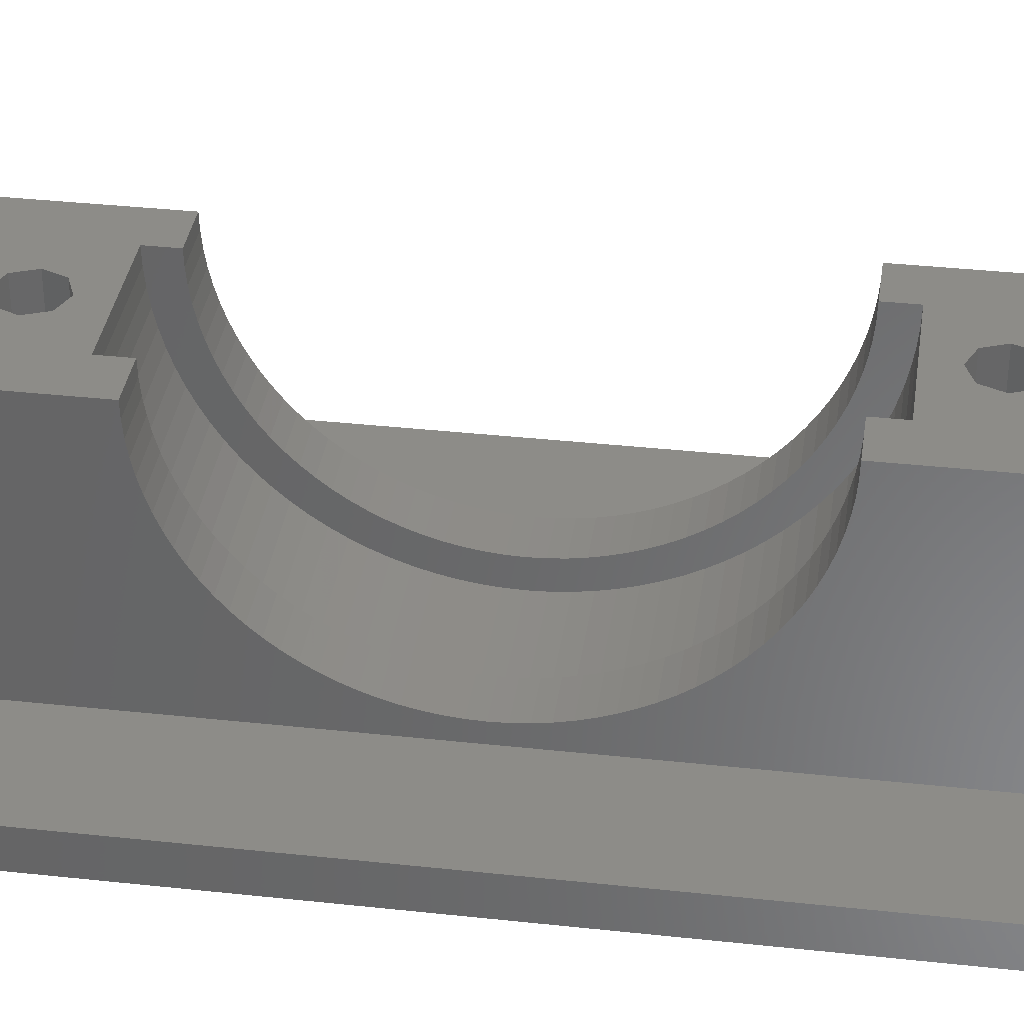
<metadata>
{"format":"stl","ext":"stl","renderer":"f3d","projection":"perspective","resolution":1024,"background":"white","views":[{"elev":35.7,"azim":-81.8,"up":"+Z"}]}
</metadata>
<code>
# stl→obj: 426 verts, 864 faces
v -12.5 -27.5 -15
v -12.5 -27.5 -13
v -12.5 27.5 -15
v -12.5 27.5 -13
v 12.5 -27.5 -15
v 12.5 -27.5 -13
v 10.06 -22.94 -15
v -7.939 25.06 -15
v 12.5 27.5 -15
v -10.5 -24 -15
v -10.06 -25.06 -15
v -9 -25.5 -15
v -7.5 -24 -15
v -7.939 -25.06 -15
v -7.939 -22.94 -15
v -9 22.5 -15
v -10.06 22.94 -15
v -9 -22.5 -15
v -10.06 -22.94 -15
v -10.5 24 -15
v -7.5 24 -15
v 9 25.5 -15
v -7.939 22.94 -15
v -9 25.5 -15
v 10.06 -25.06 -15
v 9 -25.5 -15
v -10.06 25.06 -15
v 7.5 -24 -15
v 7.939 -25.06 -15
v 10.06 25.06 -15
v 10.5 24 -15
v 9 -22.5 -15
v 7.939 -22.94 -15
v 10.5 -24 -15
v 7.5 24 -15
v 7.939 22.94 -15
v 9 22.5 -15
v 10.06 22.94 -15
v 7.939 25.06 -15
v 12.5 27.5 -13
v -9 -25.5 -13
v 6 20 -13
v 6 -20 -13
v 9 -22.5 -13
v -9 25.5 -13
v -7.939 25.06 -13
v -10.5 -24 -13
v -10.06 -25.06 -13
v -7.939 -22.94 -13
v -7.5 -24 -13
v -7.939 -25.06 -13
v -6 -20 -13
v -9 -22.5 -13
v -10.06 -22.94 -13
v 10.06 -22.94 -13
v -10.5 24 -13
v -10.06 22.94 -13
v -10.06 25.06 -13
v -7.5 24 -13
v -7.939 22.94 -13
v 7.5 -24 -13
v 7.939 -22.94 -13
v 7.939 -25.06 -13
v 9 22.5 -13
v 7.939 22.94 -13
v -6 20 -13
v 10.06 22.94 -13
v 9 -25.5 -13
v 10.06 25.06 -13
v 10.5 24 -13
v 10.5 -24 -13
v 10.06 -25.06 -13
v 7.5 24 -13
v 7.939 25.06 -13
v 9 25.5 -13
v -9 22.5 -13
v -6 0.7535 -11.98
v -6 0 -12
v -6 -12 -1.332e-15
v -6 -20 0
v -6 -12 0
v -6 -11.98 -0.7535
v -6 -11.91 -1.504
v -6 -11.79 -2.249
v -6 -11.62 -2.984
v -6 -11.41 -3.708
v -6 -11.16 -4.418
v -6 -10.86 -5.109
v -6 -10.52 -5.781
v -6 -10.13 -6.43
v -6 -9.708 -7.053
v -6 -9.246 -7.649
v -6 -8.748 -8.215
v -6 -8.215 -8.748
v -6 -7.649 -9.246
v -6 -7.053 -9.708
v -6 -6.43 -10.13
v -6 -5.781 -10.52
v -6 -5.109 -10.86
v -6 -4.417 -11.16
v -6 -3.708 -11.41
v -6 -2.984 -11.62
v -6 -2.249 -11.79
v -6 -1.504 -11.91
v -6 -0.7535 -11.98
v -6 1.504 -11.91
v -6 2.249 -11.79
v -6 2.984 -11.62
v -6 3.708 -11.41
v -6 4.417 -11.16
v -6 5.109 -10.86
v -6 5.781 -10.52
v -6 6.43 -10.13
v -6 7.053 -9.708
v -6 7.649 -9.246
v -6 8.215 -8.748
v -6 8.748 -8.215
v -6 9.246 -7.649
v -6 9.708 -7.053
v -6 10.13 -6.43
v -6 10.52 -5.781
v -6 10.86 -5.109
v -6 11.16 -4.418
v -6 11.41 -3.708
v -6 11.62 -2.984
v -6 11.79 -2.249
v -6 11.91 -1.504
v -6 11.98 -0.7535
v -6 12 -1.332e-15
v -6 12 0
v -6 20 0
v 6 -20 0
v 6 0.7535 -11.98
v 6 0 -12
v 6 -0.7535 -11.98
v 6 20 0
v 6 12 0
v 6 11.98 -0.7535
v 6 11.91 -1.504
v 6 11.79 -2.249
v 6 11.62 -2.984
v 6 11.41 -3.708
v 6 11.16 -4.417
v 6 10.86 -5.109
v 6 -11.98 -0.7535
v 6 -12 0
v 6 10.52 -5.781
v 6 10.13 -6.43
v 6 9.708 -7.053
v 6 9.246 -7.649
v 6 8.748 -8.215
v 6 8.215 -8.748
v 6 7.649 -9.246
v 6 7.053 -9.708
v 6 -7.649 -9.246
v 6 -8.215 -8.748
v 6 6.43 -10.13
v 6 5.781 -10.52
v 6 5.109 -10.86
v 6 -3.708 -11.41
v 6 -4.417 -11.16
v 6 4.417 -11.16
v 6 3.708 -11.41
v 6 2.984 -11.62
v 6 -2.249 -11.79
v 6 -2.984 -11.62
v 6 2.249 -11.79
v 6 1.504 -11.91
v 6 -1.504 -11.91
v 6 -5.109 -10.86
v 6 -5.781 -10.52
v 6 -6.43 -10.13
v 6 -7.053 -9.708
v 6 -8.748 -8.215
v 6 -9.246 -7.649
v 6 -9.708 -7.053
v 6 -10.13 -6.43
v 6 -10.52 -5.781
v 6 -10.86 -5.109
v 6 -11.16 -4.417
v 6 -11.41 -3.708
v 6 -11.62 -2.984
v 6 -11.91 -1.504
v 6 -11.79 -2.249
v -3.5 12 0
v 0 13.5 0
v -3.5 13.5 0
v -1.061 15.44 0
v 3.5 13.5 0
v 3.5 12 0
v 0 18 0
v -1.5 16.5 0
v -1.061 17.56 0
v 1.5 16.5 0
v 1.061 15.44 0
v 1.061 17.56 0
v 0 15 0
v -3.5 12 -7.772e-16
v -3.5 11.98 -0.7535
v -3.5 11.91 -1.504
v -3.5 11.79 -2.249
v -3.5 11.62 -2.984
v -3.5 11.41 -3.708
v -3.5 11.16 -4.417
v -3.5 10.86 -5.109
v -3.5 10.52 -5.781
v -3.5 10.13 -6.43
v -3.5 9.708 -7.053
v -3.5 9.246 -7.649
v -3.5 8.748 -8.215
v -3.5 8.215 -8.748
v -3.5 7.649 -9.246
v -3.5 7.053 -9.708
v -3.5 6.43 -10.13
v -3.5 5.781 -10.52
v -3.5 5.109 -10.86
v -3.5 4.417 -11.16
v -3.5 3.708 -11.41
v -3.5 2.984 -11.62
v -3.5 2.249 -11.79
v -3.5 1.504 -11.91
v -3.5 0.7535 -11.98
v -3.5 0 -12
v -3.5 -0.7535 -11.98
v -3.5 -1.504 -11.91
v -3.5 -2.249 -11.79
v -3.5 -2.984 -11.62
v -3.5 -3.708 -11.41
v -3.5 -4.417 -11.16
v -3.5 -5.109 -10.86
v -3.5 -5.781 -10.52
v -3.5 -6.43 -10.13
v -3.5 -7.053 -9.708
v -3.5 -7.649 -9.246
v -3.5 -8.215 -8.748
v -3.5 -8.748 -8.215
v -3.5 -9.246 -7.649
v -3.5 -9.708 -7.053
v -3.5 -10.13 -6.43
v -3.5 -10.52 -5.781
v -3.5 -10.86 -5.109
v -3.5 -11.16 -4.417
v -3.5 -11.41 -3.708
v -3.5 -11.62 -2.984
v -3.5 -11.79 -2.249
v -3.5 -11.91 -1.504
v -3.5 -11.98 -0.7535
v -3.5 -12 -7.772e-16
v -3.5 -12 0
v 0 -18 0
v 1.061 -17.56 0
v 3.5 -12 0
v 3.5 -13.5 0
v 0 -13.5 0
v 1.061 -15.44 0
v 1.5 -16.5 0
v -1.061 -15.44 0
v -3.5 -13.5 0
v -1.061 -17.56 0
v -1.5 -16.5 0
v 0 -15 0
v 3.5 -11.98 -0.7535
v 3.5 -11.91 -1.504
v 3.5 -11.79 -2.249
v 3.5 -11.62 -2.984
v 3.5 -11.41 -3.708
v 3.5 -11.16 -4.417
v 3.5 -10.86 -5.109
v 3.5 -10.52 -5.781
v 3.5 -10.13 -6.43
v 3.5 -9.708 -7.053
v 3.5 -9.246 -7.649
v 3.5 -8.748 -8.215
v 3.5 -8.215 -8.748
v 3.5 -7.649 -9.246
v 3.5 -7.053 -9.708
v 3.5 -6.43 -10.13
v 3.5 -5.781 -10.52
v 3.5 -5.109 -10.86
v 3.5 -4.417 -11.16
v 3.5 -3.708 -11.41
v 3.5 -2.984 -11.62
v 3.5 -2.249 -11.79
v 3.5 -1.504 -11.91
v 3.5 -0.7535 -11.98
v 3.5 0 -12
v 3.5 0.7535 -11.98
v 3.5 1.504 -11.91
v 3.5 2.249 -11.79
v 3.5 2.984 -11.62
v 3.5 3.708 -11.41
v 3.5 4.417 -11.16
v 3.5 5.109 -10.86
v 3.5 5.781 -10.52
v 3.5 6.43 -10.13
v 3.5 7.053 -9.708
v 3.5 7.649 -9.246
v 3.5 8.215 -8.748
v 3.5 8.748 -8.215
v 3.5 9.246 -7.649
v 3.5 9.708 -7.053
v 3.5 10.13 -6.43
v 3.5 10.52 -5.781
v 3.5 10.86 -5.109
v 3.5 11.16 -4.417
v 3.5 11.41 -3.708
v 3.5 11.62 -2.984
v 3.5 11.79 -2.249
v 3.5 11.91 -1.504
v 3.5 11.98 -0.7535
v 3.5 -11.4 -7.234
v 3.5 -10.92 -7.935
v 3.5 -10.4 -8.605
v 3.5 -9.841 -9.241
v 3.5 -9.241 -9.841
v 3.5 -8.605 -10.4
v 3.5 -7.935 -10.92
v 3.5 -7.234 -11.4
v 3.5 -6.504 -11.83
v 3.5 -5.748 -12.22
v 3.5 -4.97 -12.55
v 3.5 -4.172 -12.84
v 3.5 -3.357 -13.08
v 3.5 -2.53 -13.26
v 3.5 -1.692 -13.39
v 3.5 -0.8477 -13.47
v 3.5 0 -13.5
v 3.5 0.8477 -13.47
v 3.5 1.692 -13.39
v 3.5 2.53 -13.26
v 3.5 3.357 -13.08
v 3.5 4.172 -12.84
v 3.5 4.97 -12.55
v 3.5 5.748 -12.22
v 3.5 6.504 -11.83
v 3.5 7.234 -11.4
v 3.5 7.935 -10.92
v 3.5 8.605 -10.4
v 3.5 9.241 -9.841
v 3.5 9.841 -9.241
v 3.5 10.4 -8.605
v 3.5 10.92 -7.935
v 3.5 11.4 -7.234
v 3.5 11.83 -6.504
v 3.5 12.22 -5.748
v 3.5 12.55 -4.97
v 3.5 12.84 -4.172
v 3.5 13.08 -3.357
v 3.5 13.26 -2.53
v 3.5 13.39 -1.692
v 3.5 13.47 -0.8477
v 3.5 -11.83 -6.504
v 3.5 -12.22 -5.748
v 3.5 -12.55 -4.97
v 3.5 -12.84 -4.172
v 3.5 -13.08 -3.357
v 3.5 -13.26 -2.53
v 3.5 -13.39 -1.692
v 3.5 -13.47 -0.8477
v -3.5 13.47 -0.8477
v -3.5 13.5 -7.772e-16
v -3.5 -13.5 -7.772e-16
v -3.5 -13.47 -0.8477
v -3.5 -13.39 -1.692
v -3.5 -13.08 -3.357
v -3.5 -13.26 -2.53
v -3.5 -12.84 -4.172
v -3.5 -12.55 -4.97
v -3.5 -12.22 -5.748
v -3.5 -11.83 -6.504
v -3.5 -11.4 -7.234
v -3.5 -10.92 -7.935
v -3.5 -10.4 -8.605
v -3.5 -9.841 -9.241
v -3.5 -9.241 -9.841
v -3.5 -8.605 -10.4
v -3.5 -7.935 -10.92
v -3.5 -7.234 -11.4
v -3.5 -6.504 -11.83
v -3.5 -5.748 -12.22
v -3.5 -4.97 -12.55
v -3.5 -4.172 -12.84
v -3.5 -3.357 -13.08
v -3.5 -2.53 -13.26
v -3.5 -1.692 -13.39
v -3.5 -0.8477 -13.47
v -3.5 0 -13.5
v -3.5 0.8477 -13.47
v -3.5 1.692 -13.39
v -3.5 2.53 -13.26
v -3.5 3.357 -13.08
v -3.5 4.172 -12.84
v -3.5 4.97 -12.55
v -3.5 5.748 -12.22
v -3.5 6.504 -11.83
v -3.5 7.234 -11.4
v -3.5 7.935 -10.92
v -3.5 8.605 -10.4
v -3.5 9.241 -9.841
v -3.5 9.841 -9.241
v -3.5 10.4 -8.605
v -3.5 10.92 -7.935
v -3.5 11.4 -7.234
v -3.5 11.83 -6.504
v -3.5 12.22 -5.748
v -3.5 12.55 -4.97
v -3.5 12.84 -4.172
v -3.5 13.08 -3.357
v -3.5 13.26 -2.53
v -3.5 13.39 -1.692
v -1.061 15.44 -7
v -1.5 16.5 -7
v 0 15 -7
v 1.061 15.44 -7
v 1.5 16.5 -7
v 1.061 17.56 -7
v 0 18 -7
v -1.061 17.56 -7
v -1.061 -17.56 -7
v -1.5 -16.5 -7
v 0 -18 -7
v 1.061 -17.56 -7
v 1.5 -16.5 -7
v 1.061 -15.44 -7
v 0 -15 -7
v -1.061 -15.44 -7
f 1 2 3
f 3 2 4
f 2 1 5
f 6 2 5
f 7 3 5
f 8 3 9
f 1 3 10
f 1 10 11
f 1 11 12
f 1 12 5
f 13 5 14
f 15 3 13
f 16 5 17
f 18 3 15
f 19 3 18
f 10 3 19
f 17 3 20
f 5 3 17
f 8 9 21
f 22 16 9
f 16 23 9
f 23 21 9
f 24 3 8
f 25 5 26
f 27 3 24
f 20 3 27
f 13 3 28
f 13 28 29
f 13 29 5
f 29 26 5
f 30 9 31
f 32 3 7
f 33 3 32
f 25 34 5
f 34 7 5
f 28 3 33
f 5 16 35
f 5 35 36
f 22 9 30
f 5 36 37
f 5 37 38
f 5 38 9
f 38 31 9
f 39 16 22
f 35 16 39
f 14 5 12
f 3 4 9
f 9 4 40
f 41 2 6
f 42 43 44
f 45 46 40
f 47 2 48
f 49 50 6
f 4 2 47
f 51 41 6
f 52 53 6
f 4 54 53
f 53 49 6
f 50 51 6
f 48 2 41
f 42 44 55
f 56 4 57
f 58 4 56
f 45 4 58
f 46 59 40
f 40 4 45
f 59 60 40
f 61 62 43
f 62 44 43
f 42 55 6
f 63 52 6
f 4 53 52
f 64 65 42
f 40 60 66
f 67 42 6
f 65 66 42
f 68 63 6
f 61 52 63
f 43 52 61
f 69 70 40
f 55 71 6
f 71 72 6
f 72 68 6
f 73 66 65
f 74 66 73
f 40 66 74
f 40 74 75
f 75 69 40
f 40 70 6
f 70 67 6
f 64 42 67
f 47 54 4
f 52 57 4
f 52 76 57
f 52 60 76
f 52 66 60
f 6 5 9
f 40 6 9
f 19 54 47
f 10 19 47
f 47 48 11
f 10 47 11
f 18 53 54
f 19 18 54
f 15 49 53
f 18 15 53
f 50 49 13
f 13 49 15
f 50 13 51
f 51 13 14
f 51 14 41
f 41 14 12
f 41 12 48
f 48 12 11
f 27 58 56
f 20 27 56
f 56 57 17
f 20 56 17
f 24 45 58
f 27 24 58
f 8 46 45
f 24 8 45
f 59 46 21
f 21 46 8
f 59 21 60
f 60 21 23
f 60 23 76
f 76 23 16
f 76 16 57
f 57 16 17
f 61 63 29
f 28 61 29
f 33 62 61
f 28 33 61
f 32 44 62
f 33 32 62
f 7 55 44
f 32 7 44
f 71 55 34
f 34 55 7
f 71 34 72
f 72 34 25
f 72 25 68
f 68 25 26
f 68 26 63
f 63 26 29
f 73 65 36
f 35 73 36
f 39 74 73
f 35 39 73
f 22 75 74
f 39 22 74
f 30 69 75
f 22 30 75
f 70 69 31
f 31 69 30
f 70 31 67
f 67 31 38
f 67 38 64
f 64 38 37
f 64 37 65
f 65 37 36
f 77 66 78
f 79 80 81
f 82 80 79
f 83 80 82
f 84 80 83
f 52 80 85
f 52 85 86
f 52 86 87
f 52 87 88
f 52 88 89
f 52 89 90
f 52 90 91
f 52 91 92
f 52 92 93
f 52 93 94
f 52 94 95
f 52 95 96
f 52 96 97
f 52 97 98
f 52 98 99
f 52 99 100
f 52 100 101
f 52 101 102
f 52 102 103
f 52 103 104
f 52 104 105
f 52 105 66
f 105 78 66
f 106 66 77
f 107 66 106
f 108 66 107
f 109 66 108
f 110 66 109
f 111 66 110
f 112 66 111
f 113 66 112
f 114 66 113
f 115 66 114
f 116 66 115
f 117 66 116
f 66 117 118
f 118 119 66
f 119 120 66
f 120 121 66
f 121 122 66
f 122 123 66
f 123 124 66
f 124 125 66
f 125 126 66
f 126 127 66
f 127 128 66
f 128 129 66
f 129 130 66
f 66 130 131
f 85 80 84
f 80 52 43
f 132 80 43
f 133 43 42
f 134 135 43
f 136 137 42
f 137 138 42
f 138 139 42
f 139 140 42
f 140 141 42
f 141 142 42
f 142 143 42
f 143 144 42
f 145 146 132
f 144 147 42
f 147 148 42
f 148 149 42
f 149 150 42
f 150 151 42
f 151 152 42
f 153 154 42
f 155 156 132
f 154 157 42
f 157 158 42
f 158 159 42
f 160 161 43
f 159 162 42
f 162 163 42
f 163 164 42
f 165 166 43
f 164 167 42
f 167 168 42
f 168 133 42
f 134 43 133
f 135 169 43
f 166 160 43
f 161 170 43
f 171 43 170
f 172 43 171
f 173 43 172
f 132 43 173
f 156 174 132
f 132 173 155
f 174 175 132
f 132 175 176
f 132 176 177
f 132 177 178
f 132 178 179
f 132 179 180
f 132 180 181
f 132 181 182
f 183 145 132
f 152 153 42
f 169 165 43
f 182 184 132
f 184 183 132
f 66 131 42
f 42 131 136
f 131 130 185
f 186 131 187
f 187 131 185
f 188 131 186
f 137 189 190
f 191 136 131
f 189 188 186
f 192 131 188
f 193 191 131
f 194 195 137
f 137 136 196
f 195 197 189
f 137 196 194
f 191 196 136
f 189 197 188
f 195 189 137
f 192 193 131
f 129 198 185
f 130 129 185
f 199 198 129
f 128 199 129
f 200 199 128
f 127 200 128
f 201 200 127
f 126 201 127
f 202 201 126
f 125 202 126
f 203 202 125
f 124 203 125
f 204 203 124
f 123 204 124
f 205 204 123
f 122 205 123
f 206 205 122
f 121 206 122
f 207 206 121
f 120 207 121
f 208 207 120
f 119 208 120
f 209 208 119
f 118 209 119
f 210 209 118
f 117 210 118
f 211 210 117
f 116 211 117
f 212 211 116
f 115 212 116
f 213 212 115
f 114 213 115
f 214 213 114
f 113 214 114
f 215 214 113
f 112 215 113
f 216 215 112
f 111 216 112
f 217 216 111
f 110 217 111
f 218 217 110
f 109 218 110
f 219 218 109
f 108 219 109
f 220 219 108
f 107 220 108
f 221 220 107
f 106 221 107
f 222 221 106
f 77 222 106
f 223 222 77
f 78 223 77
f 224 223 78
f 105 224 78
f 225 224 105
f 104 225 105
f 226 225 104
f 103 226 104
f 227 226 103
f 102 227 103
f 228 227 102
f 101 228 102
f 229 228 101
f 100 229 101
f 230 229 100
f 99 230 100
f 231 230 99
f 98 231 99
f 232 231 98
f 97 232 98
f 233 232 97
f 96 233 97
f 234 233 96
f 95 234 96
f 235 234 95
f 94 235 95
f 235 94 236
f 236 94 93
f 236 93 237
f 237 93 92
f 237 92 238
f 238 92 91
f 238 91 239
f 239 91 90
f 239 90 240
f 240 90 89
f 240 89 241
f 241 89 88
f 241 88 242
f 242 88 87
f 242 87 243
f 243 87 86
f 243 86 244
f 244 86 85
f 244 85 245
f 245 85 84
f 245 84 246
f 246 84 83
f 246 83 247
f 247 83 82
f 247 82 248
f 248 82 79
f 249 248 81
f 81 248 79
f 250 80 132
f 251 250 132
f 146 252 132
f 252 253 132
f 253 254 132
f 255 256 132
f 257 258 81
f 81 80 259
f 81 259 260
f 81 260 257
f 256 251 132
f 254 258 261
f 254 255 132
f 254 261 255
f 259 80 250
f 258 249 81
f 257 261 258
f 145 262 146
f 146 262 252
f 183 263 145
f 145 263 262
f 184 264 183
f 183 264 263
f 182 265 184
f 184 265 264
f 181 266 182
f 182 266 265
f 180 267 181
f 181 267 266
f 179 268 180
f 180 268 267
f 178 269 179
f 179 269 268
f 177 270 178
f 178 270 269
f 176 271 177
f 177 271 270
f 175 272 176
f 176 272 271
f 174 273 175
f 175 273 272
f 156 274 174
f 174 274 273
f 156 155 275
f 274 156 275
f 155 173 276
f 275 155 276
f 173 172 277
f 276 173 277
f 172 171 278
f 277 172 278
f 171 170 279
f 278 171 279
f 170 161 280
f 279 170 280
f 161 160 281
f 280 161 281
f 160 166 282
f 281 160 282
f 166 165 283
f 282 166 283
f 165 169 284
f 283 165 284
f 169 135 285
f 284 169 285
f 135 134 286
f 285 135 286
f 286 134 133
f 287 286 133
f 287 133 168
f 288 287 168
f 288 168 167
f 289 288 167
f 289 167 164
f 290 289 164
f 290 164 163
f 291 290 163
f 291 163 162
f 292 291 162
f 292 162 159
f 293 292 159
f 293 159 158
f 294 293 158
f 294 158 157
f 295 294 157
f 295 157 154
f 296 295 154
f 296 154 153
f 297 296 153
f 297 153 152
f 298 297 152
f 298 152 151
f 299 298 151
f 299 151 150
f 300 299 150
f 300 150 149
f 301 300 149
f 301 149 148
f 302 301 148
f 302 148 147
f 303 302 147
f 303 147 144
f 304 303 144
f 304 144 143
f 305 304 143
f 305 143 142
f 306 305 142
f 306 142 141
f 307 306 141
f 307 141 140
f 308 307 140
f 308 140 139
f 309 308 139
f 309 139 138
f 310 309 138
f 310 138 137
f 190 310 137
f 311 263 312
f 312 264 313
f 313 265 314
f 314 266 315
f 315 267 316
f 316 268 317
f 317 269 318
f 318 270 319
f 319 271 320
f 320 272 321
f 321 273 322
f 322 274 323
f 323 275 324
f 324 276 325
f 325 277 326
f 326 278 327
f 327 279 328
f 328 280 329
f 329 281 330
f 330 282 331
f 331 283 332
f 332 284 333
f 333 285 334
f 334 286 335
f 335 287 336
f 336 288 337
f 337 289 338
f 338 290 339
f 339 291 340
f 340 292 341
f 341 293 342
f 342 294 343
f 343 295 344
f 344 296 345
f 345 297 346
f 346 298 347
f 347 299 348
f 348 300 349
f 349 301 350
f 350 302 351
f 351 303 189
f 303 304 189
f 304 305 189
f 305 306 189
f 306 307 189
f 307 308 189
f 308 309 189
f 189 310 190
f 309 310 189
f 302 303 351
f 301 302 350
f 300 301 349
f 299 300 348
f 298 299 347
f 297 298 346
f 296 297 345
f 295 296 344
f 294 295 343
f 293 294 342
f 292 293 341
f 291 292 340
f 290 291 339
f 289 290 338
f 288 289 337
f 287 288 336
f 286 287 335
f 285 286 334
f 284 285 333
f 283 284 332
f 282 283 331
f 281 282 330
f 280 281 329
f 279 280 328
f 278 279 327
f 277 278 326
f 276 277 325
f 275 276 324
f 274 275 323
f 273 274 322
f 272 273 321
f 271 272 320
f 270 271 319
f 269 270 318
f 268 269 317
f 267 268 316
f 266 267 315
f 265 266 314
f 264 265 313
f 263 264 312
f 262 263 311
f 262 311 352
f 262 352 252
f 352 353 252
f 353 354 252
f 354 355 252
f 355 356 252
f 356 357 252
f 357 358 252
f 358 359 252
f 359 253 252
f 360 351 189
f 361 360 186
f 186 360 189
f 361 186 187
f 362 363 364
f 365 362 366
f 366 362 364
f 367 362 365
f 368 362 367
f 369 362 368
f 370 362 369
f 371 362 370
f 372 362 371
f 373 362 372
f 374 362 373
f 375 362 374
f 376 362 375
f 377 362 376
f 240 362 377
f 241 242 362
f 237 238 378
f 235 236 379
f 233 234 380
f 232 233 381
f 231 232 382
f 229 230 383
f 228 229 384
f 227 228 385
f 226 227 386
f 225 226 387
f 223 224 388
f 222 223 389
f 221 222 390
f 220 221 391
f 219 220 392
f 218 219 393
f 217 218 394
f 216 217 395
f 215 216 396
f 214 215 397
f 212 213 398
f 211 212 399
f 210 211 400
f 209 210 401
f 208 209 402
f 207 208 403
f 206 207 404
f 205 206 405
f 204 205 406
f 203 204 407
f 202 203 408
f 201 202 409
f 361 198 360
f 200 201 410
f 242 243 362
f 187 198 361
f 198 199 360
f 360 200 410
f 410 201 409
f 409 202 408
f 408 203 407
f 407 204 406
f 406 205 405
f 405 206 404
f 404 207 403
f 403 208 402
f 402 209 401
f 401 210 400
f 400 211 399
f 399 212 398
f 398 213 397
f 213 214 397
f 397 215 396
f 396 216 395
f 395 217 394
f 394 218 393
f 393 219 392
f 392 220 391
f 391 221 390
f 390 222 389
f 389 223 388
f 388 224 387
f 224 225 387
f 387 226 386
f 386 227 385
f 385 228 384
f 384 229 383
f 383 230 382
f 230 231 382
f 382 232 381
f 381 233 380
f 380 234 379
f 234 235 379
f 379 236 378
f 236 237 378
f 378 238 377
f 238 239 377
f 239 240 377
f 241 362 240
f 243 244 362
f 248 249 362
f 199 200 360
f 258 362 249
f 185 198 187
f 244 245 362
f 245 246 362
f 246 247 362
f 247 248 362
f 192 188 411
f 412 192 411
f 197 413 188
f 188 413 411
f 195 414 197
f 197 414 413
f 194 415 195
f 195 415 414
f 194 196 415
f 415 196 416
f 416 196 191
f 417 416 191
f 417 191 193
f 418 417 193
f 418 193 192
f 412 418 192
f 254 362 258
f 253 359 254
f 254 359 363
f 254 363 362
f 260 259 419
f 420 260 419
f 250 421 259
f 259 421 419
f 251 422 250
f 250 422 421
f 256 423 251
f 251 423 422
f 256 255 423
f 423 255 424
f 424 255 261
f 425 424 261
f 425 261 257
f 426 425 257
f 426 257 260
f 420 426 260
f 358 364 359
f 359 364 363
f 357 366 358
f 358 366 364
f 356 365 357
f 357 365 366
f 355 367 356
f 356 367 365
f 354 368 355
f 355 368 367
f 353 369 354
f 354 369 368
f 352 370 353
f 353 370 369
f 311 371 352
f 352 371 370
f 312 372 311
f 311 372 371
f 313 373 312
f 312 373 372
f 314 374 313
f 313 374 373
f 315 375 314
f 314 375 374
f 315 316 376
f 375 315 376
f 316 317 377
f 376 316 377
f 317 318 378
f 377 317 378
f 318 319 379
f 378 318 379
f 319 320 380
f 379 319 380
f 320 321 381
f 380 320 381
f 321 322 382
f 381 321 382
f 322 323 383
f 382 322 383
f 323 324 384
f 383 323 384
f 324 325 385
f 384 324 385
f 325 326 386
f 385 325 386
f 326 327 387
f 386 326 387
f 387 327 328
f 388 387 328
f 388 328 329
f 389 388 329
f 389 329 330
f 390 389 330
f 390 330 331
f 391 390 331
f 391 331 332
f 392 391 332
f 392 332 333
f 393 392 333
f 393 333 334
f 394 393 334
f 394 334 335
f 395 394 335
f 395 335 336
f 396 395 336
f 396 336 337
f 397 396 337
f 397 337 338
f 398 397 338
f 398 338 339
f 399 398 339
f 399 339 340
f 400 399 340
f 400 340 341
f 401 400 341
f 401 341 342
f 402 401 342
f 402 342 343
f 403 402 343
f 403 343 344
f 404 403 344
f 404 344 345
f 405 404 345
f 405 345 346
f 406 405 346
f 406 346 347
f 407 406 347
f 407 347 348
f 408 407 348
f 408 348 349
f 409 408 349
f 409 349 350
f 410 409 350
f 410 350 351
f 360 410 351
f 411 413 414
f 416 411 415
f 415 411 414
f 417 411 416
f 418 411 417
f 412 411 418
f 419 421 422
f 424 419 423
f 423 419 422
f 425 419 424
f 426 419 425
f 420 419 426

</code>
